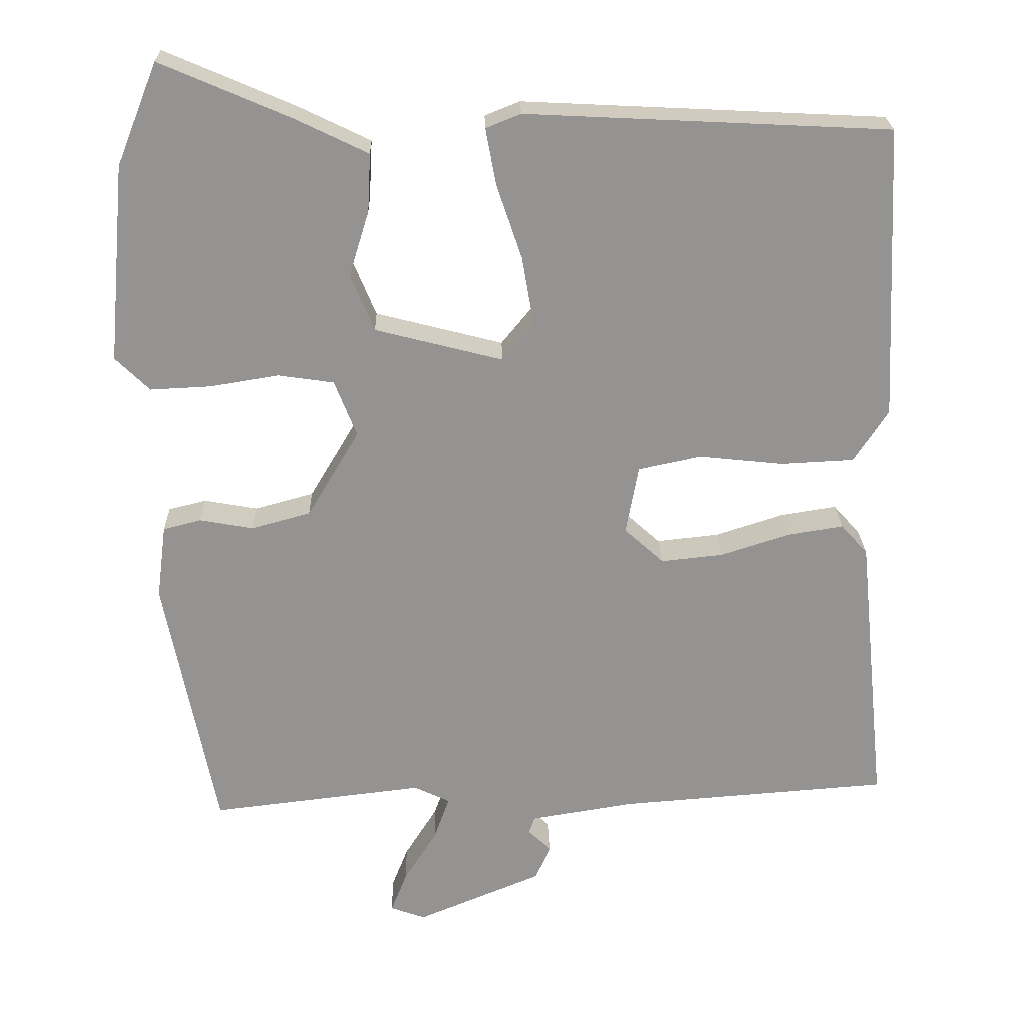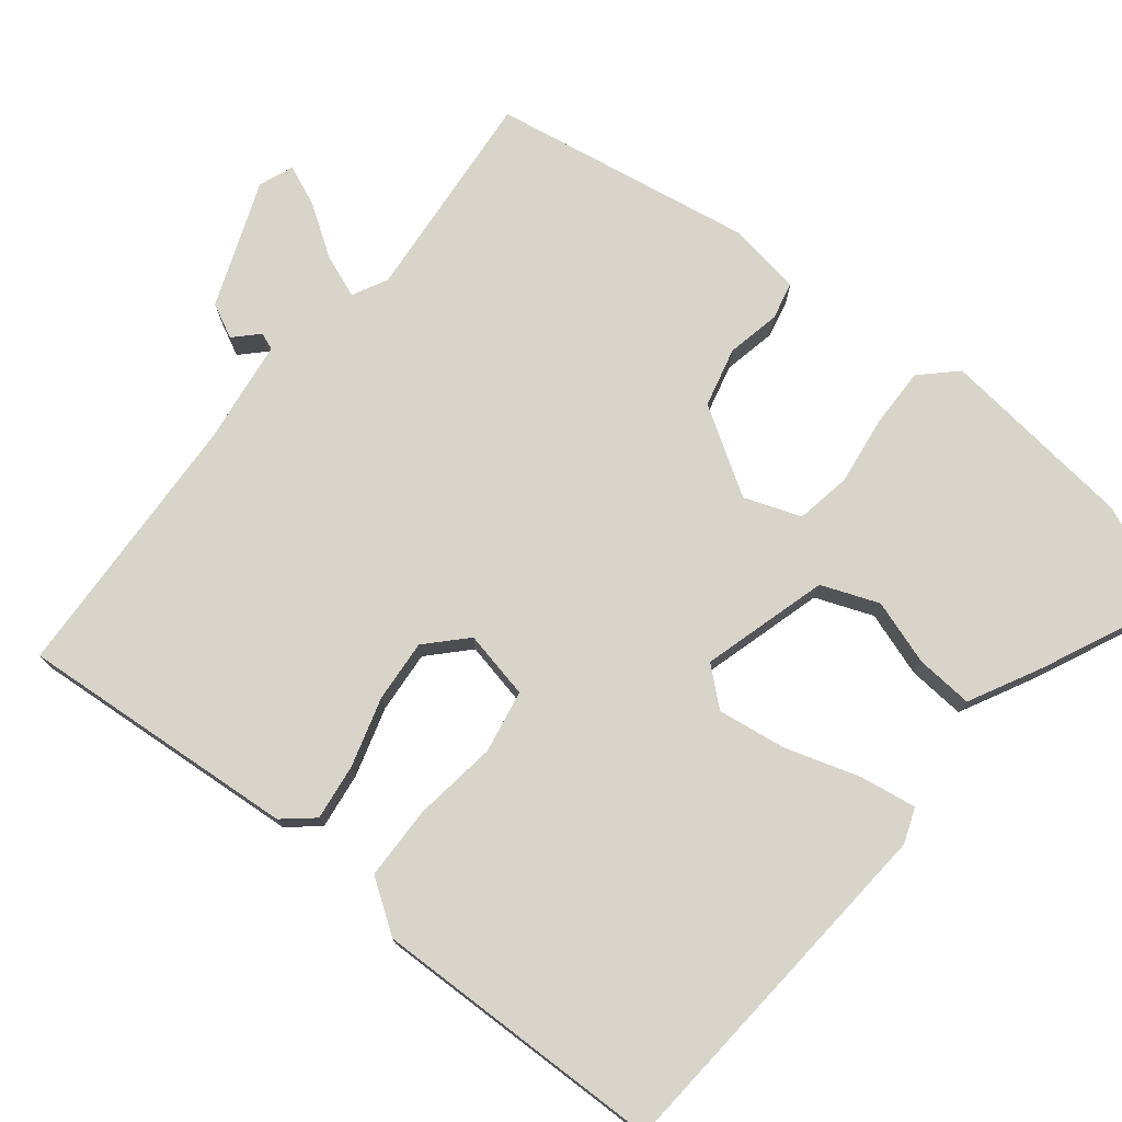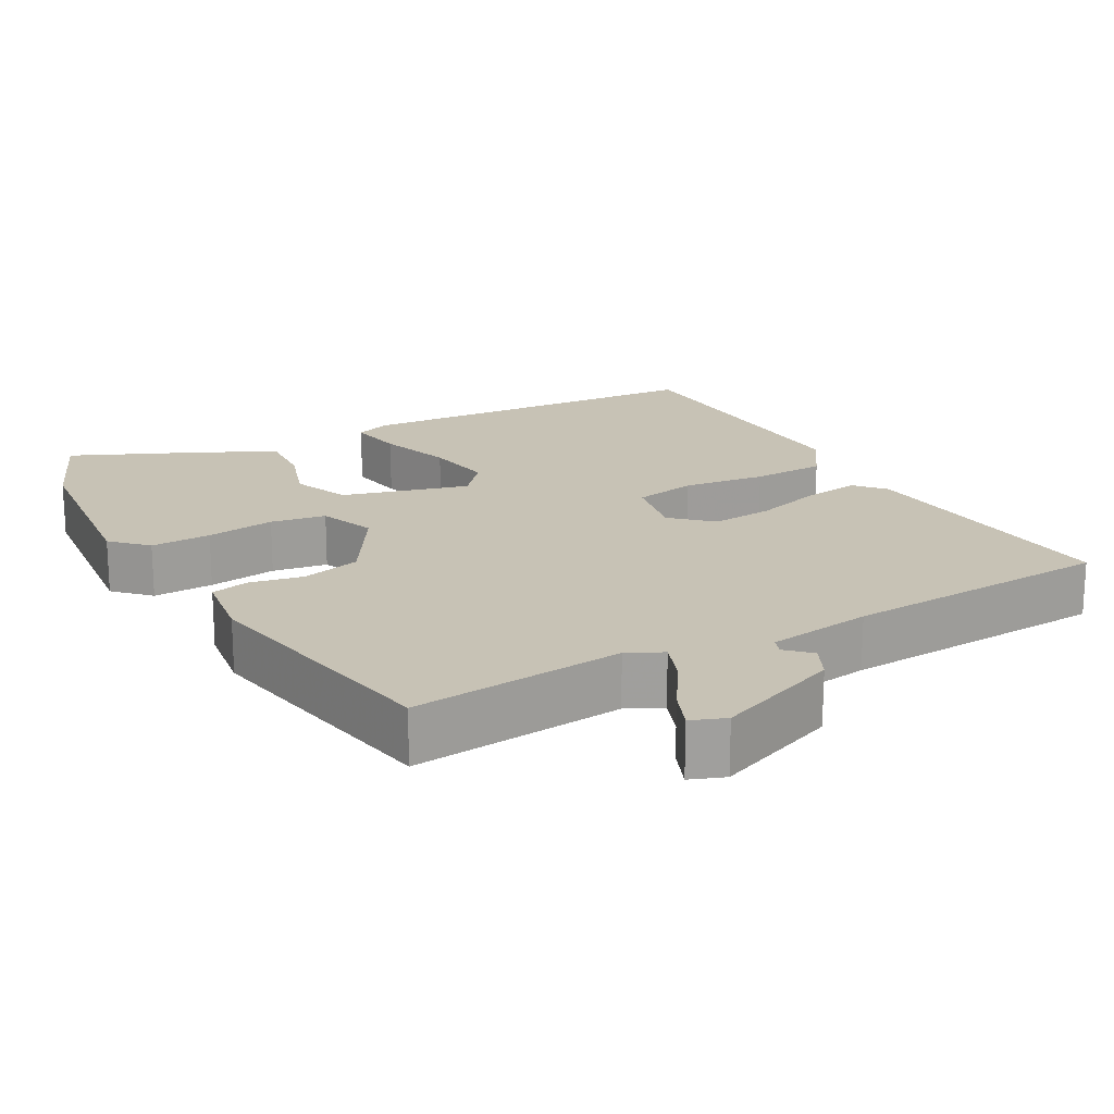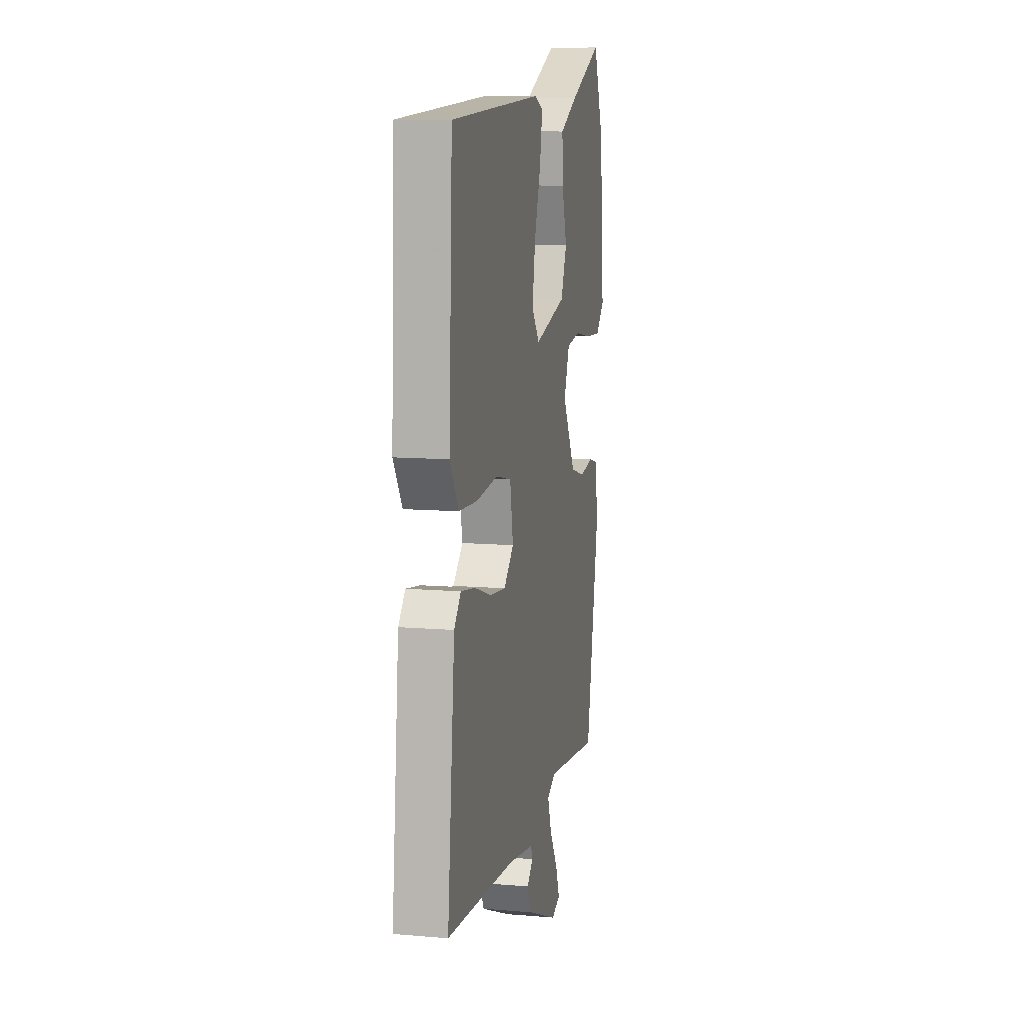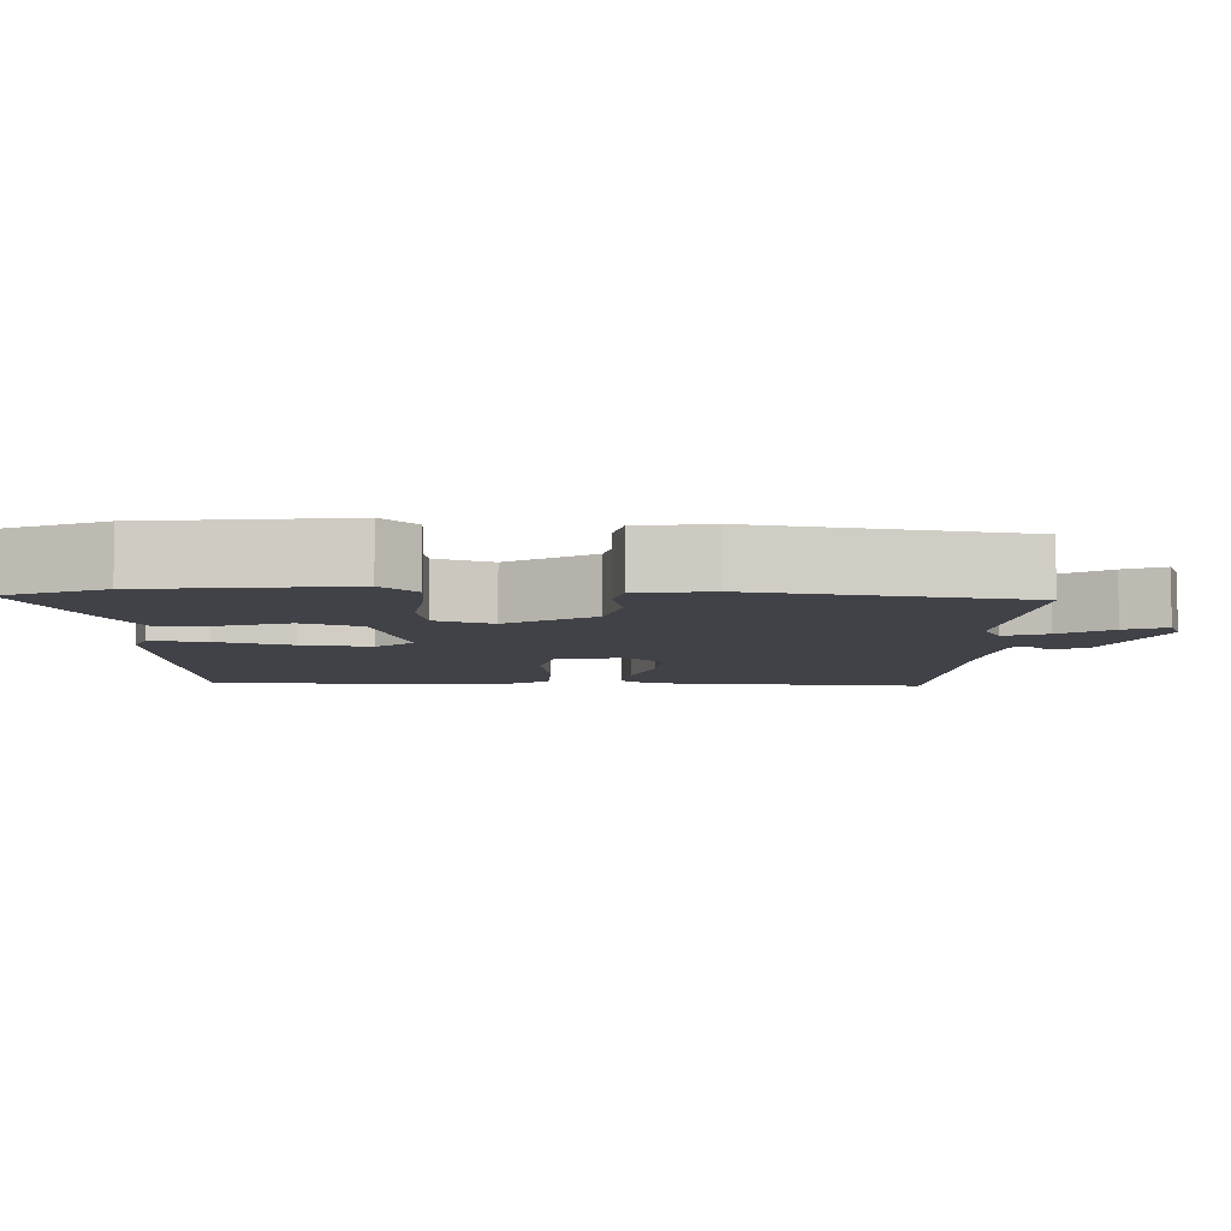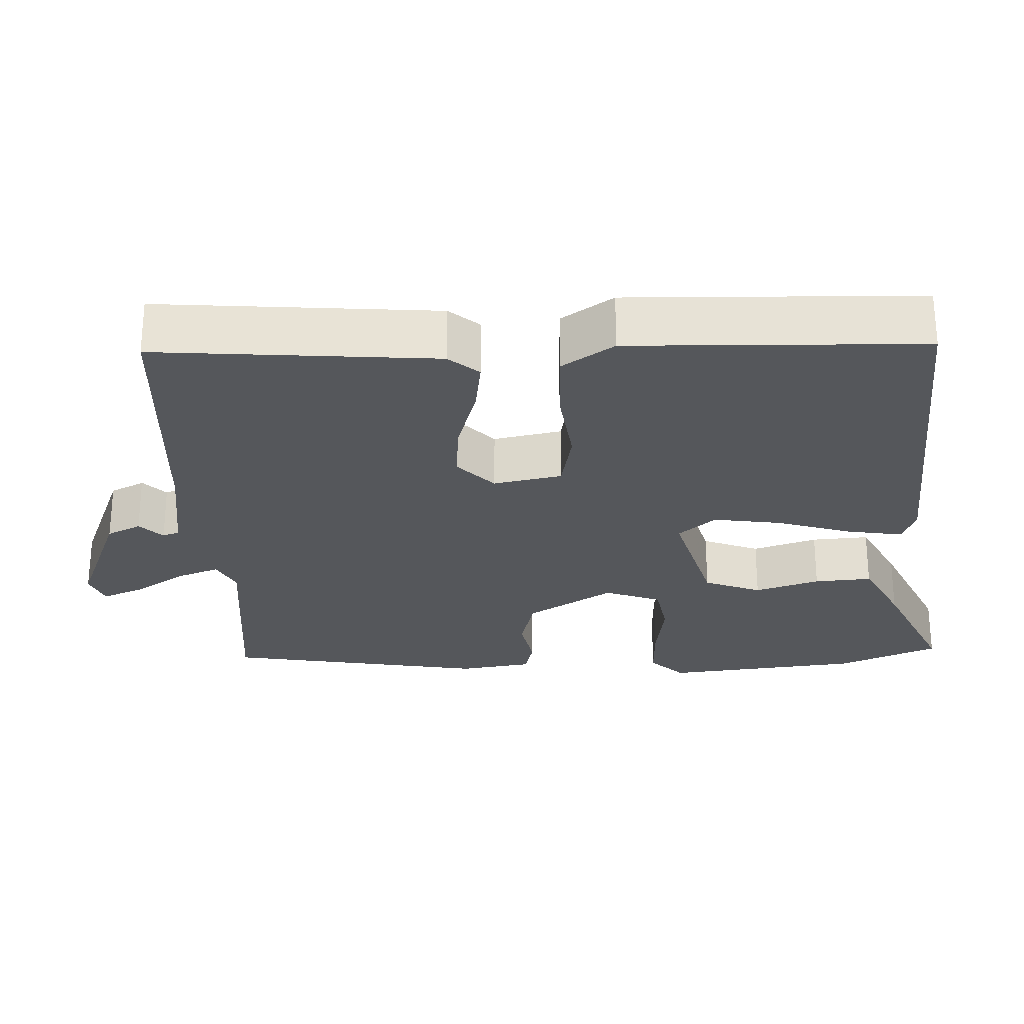
<metadata>
{"format":"obj","ext":"obj","renderer":"f3d","projection":"perspective","resolution":1024,"background":"white","views":[{"elev":23.3,"azim":178.6,"up":"+Z"},{"elev":75.3,"azim":-49.9,"up":"+Y"},{"elev":19.0,"azim":151.8,"up":"+Y"},{"elev":10.6,"azim":-78.0,"up":"+Z"},{"elev":-6.8,"azim":89.6,"up":"+Y"},{"elev":-26.6,"azim":-86.6,"up":"+Y"}]}
</metadata>
<code>
v -0.539 0.07 -0.486
v -0.5 0.07 -0.108
v -0.464 0.07 -0.068
v -0.388 0.07 -0.08
v -0.295 0.07 -0.11
v -0.211 0.07 -0.119
v -0.158 0.07 -0.071
v -0.175 0.07 0.022
v -0.26 0.07 0.04
v -0.373 0.07 0.028
v -0.473 0.07 0.033
v -0.519 0.07 0.104
v -0.5 0.07 0.5
v -0.01 0.07 0.524
v 0.037 0.07 0.505
v 0.023 0.07 0.429
v -0.011 0.07 0.329
v -0.027 0.07 0.236
v 0.015 0.07 0.185
v 0.187 0.07 0.229
v 0.219 0.07 0.306
v 0.192 0.07 0.394
v 0.188 0.07 0.472
v 0.285 0.07 0.519
v 0.462 0.07 0.595
v 0.517 0.07 0.458
v 0.541 0.07 0.191
v 0.495 0.07 0.146
v 0.413 0.07 0.15
v 0.32 0.07 0.165
v 0.245 0.07 0.154
v 0.215 0.07 0.078
v 0.285 0.07 -0.04
v 0.365 0.07 -0.062
v 0.438 0.07 -0.049
v 0.489 0.07 -0.062
v 0.502 0.07 -0.162
v 0.433 0.07 -0.516
v 0.144 0.07 -0.482
v 0.096 0.07 -0.505
v 0.117 0.07 -0.564
v 0.161 0.07 -0.634
v 0.183 0.07 -0.69
v 0.136 0.07 -0.707
v -0.033 0.07 -0.637
v -0.055 0.07 -0.59
v -0.023 0.07 -0.56
v -0.031 0.07 -0.537
v -0.173 0.07 -0.514
v -0.539 0 -0.486
v -0.5 0 -0.108
v -0.464 0 -0.068
v -0.388 0 -0.08
v -0.295 0 -0.11
v -0.211 0 -0.119
v -0.158 0 -0.071
v -0.175 0 0.022
v -0.26 0 0.04
v -0.373 0 0.028
v -0.473 0 0.033
v -0.519 0 0.104
v -0.5 0 0.5
v -0.01 0 0.524
v 0.037 0 0.505
v 0.023 0 0.429
v -0.011 0 0.329
v -0.027 0 0.236
v 0.015 0 0.185
v 0.187 0 0.229
v 0.219 0 0.306
v 0.192 0 0.394
v 0.188 0 0.472
v 0.285 0 0.519
v 0.462 0 0.595
v 0.517 0 0.458
v 0.541 0 0.191
v 0.495 0 0.146
v 0.413 0 0.15
v 0.32 0 0.165
v 0.245 0 0.154
v 0.215 0 0.078
v 0.285 0 -0.04
v 0.365 0 -0.062
v 0.438 0 -0.049
v 0.489 0 -0.062
v 0.502 0 -0.162
v 0.433 0 -0.516
v 0.144 0 -0.482
v 0.096 0 -0.505
v 0.117 0 -0.564
v 0.161 0 -0.634
v 0.183 0 -0.69
v 0.136 0 -0.707
v -0.033 0 -0.637
v -0.055 0 -0.59
v -0.023 0 -0.56
v -0.031 0 -0.537
v -0.173 0 -0.514
f 44 45 46 47
f 44 47 48
f 41 42 43 44
f 40 41 44 48
f 39 40 48 49
f 37 38 39
f 34 35 36 37
f 33 34 37 39
f 32 33 39 49
f 27 28 29 30
f 25 26 27 30
f 25 30 31
f 24 25 31
f 21 22 23 24
f 21 24 31 32
f 14 15 16 17
f 14 17 18
f 13 14 18
f 12 13 18 19
f 9 10 11 12
f 8 9 12 19
f 2 3 4 5
f 2 5 6
f 1 2 6
f 49 1 6 7
f 20 21 32
f 20 32 49 7
f 7 8 19 20
f 96 95 94 93
f 97 96 93
f 93 92 91 90
f 97 93 90 89
f 98 97 89 88
f 88 87 86
f 86 85 84 83
f 88 86 83 82
f 98 88 82 81
f 79 78 77 76
f 79 76 75 74
f 80 79 74
f 80 74 73
f 73 72 71 70
f 81 80 73 70
f 66 65 64 63
f 67 66 63
f 67 63 62
f 68 67 62 61
f 61 60 59 58
f 68 61 58 57
f 54 53 52 51
f 55 54 51
f 55 51 50
f 56 55 50 98
f 81 70 69
f 56 98 81 69
f 69 68 57 56
f 1 50 51 2
f 2 51 52 3
f 3 52 53 4
f 4 53 54 5
f 5 54 55 6
f 6 55 56 7
f 7 56 57 8
f 8 57 58 9
f 9 58 59 10
f 10 59 60 11
f 11 60 61 12
f 12 61 62 13
f 13 62 63 14
f 14 63 64 15
f 15 64 65 16
f 16 65 66 17
f 17 66 67 18
f 18 67 68 19
f 19 68 69 20
f 20 69 70 21
f 21 70 71 22
f 22 71 72 23
f 23 72 73 24
f 24 73 74 25
f 25 74 75 26
f 26 75 76 27
f 27 76 77 28
f 28 77 78 29
f 29 78 79 30
f 30 79 80 31
f 31 80 81 32
f 32 81 82 33
f 33 82 83 34
f 34 83 84 35
f 35 84 85 36
f 36 85 86 37
f 37 86 87 38
f 38 87 88 39
f 39 88 89 40
f 40 89 90 41
f 41 90 91 42
f 42 91 92 43
f 43 92 93 44
f 44 93 94 45
f 45 94 95 46
f 46 95 96 47
f 47 96 97 48
f 48 97 98 49
f 49 98 50 1

</code>
